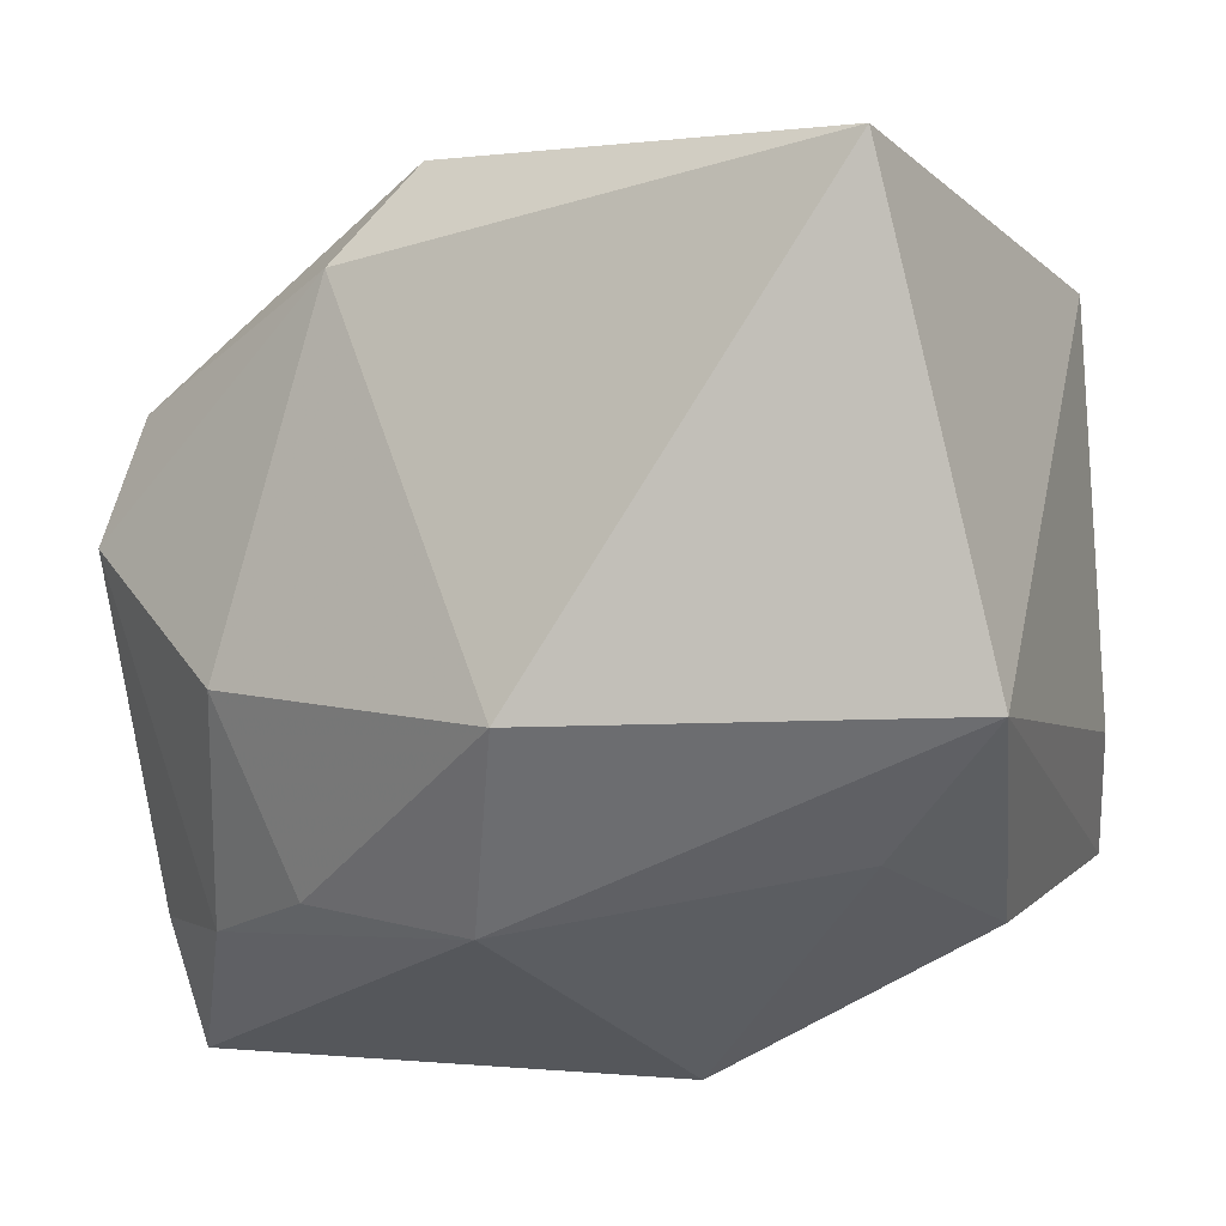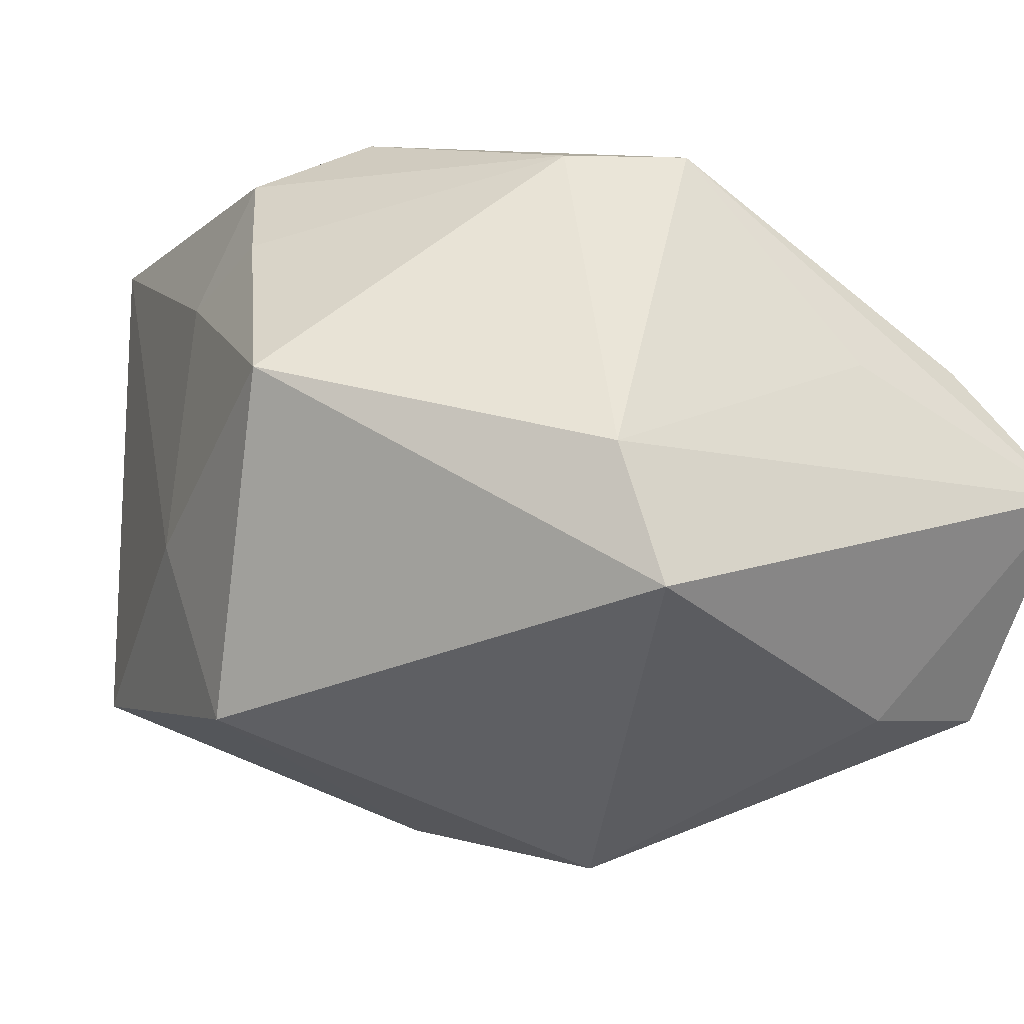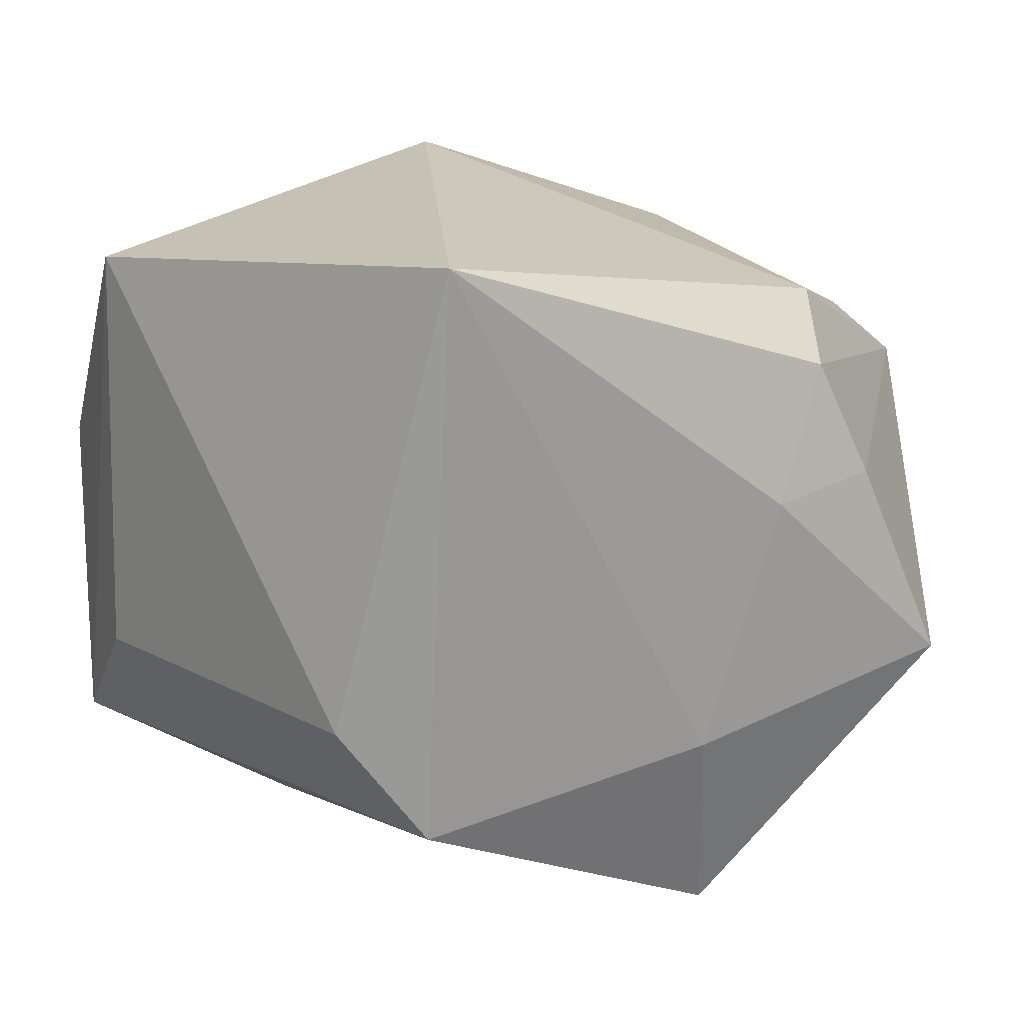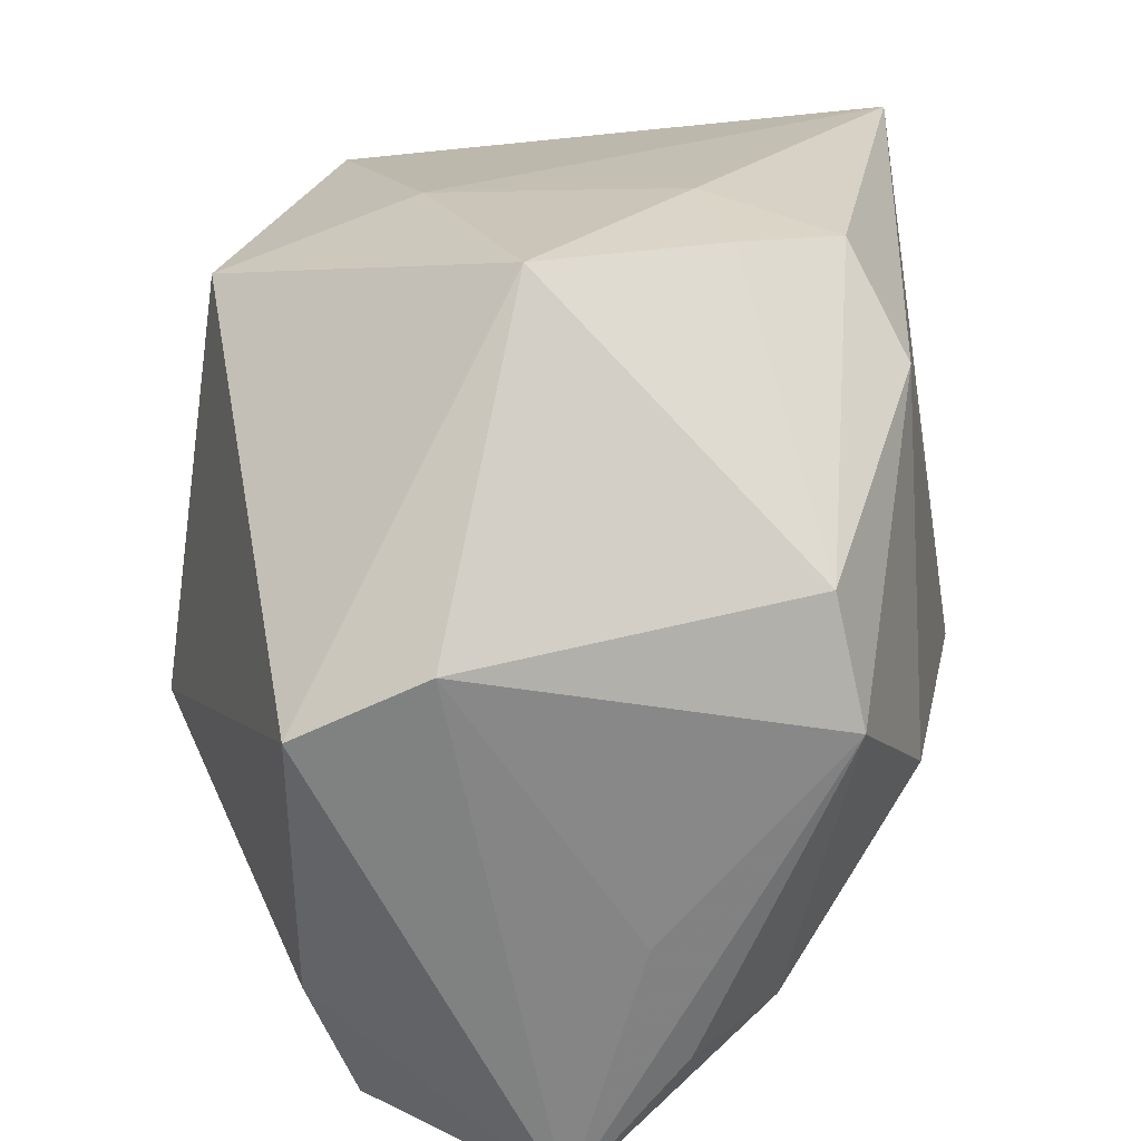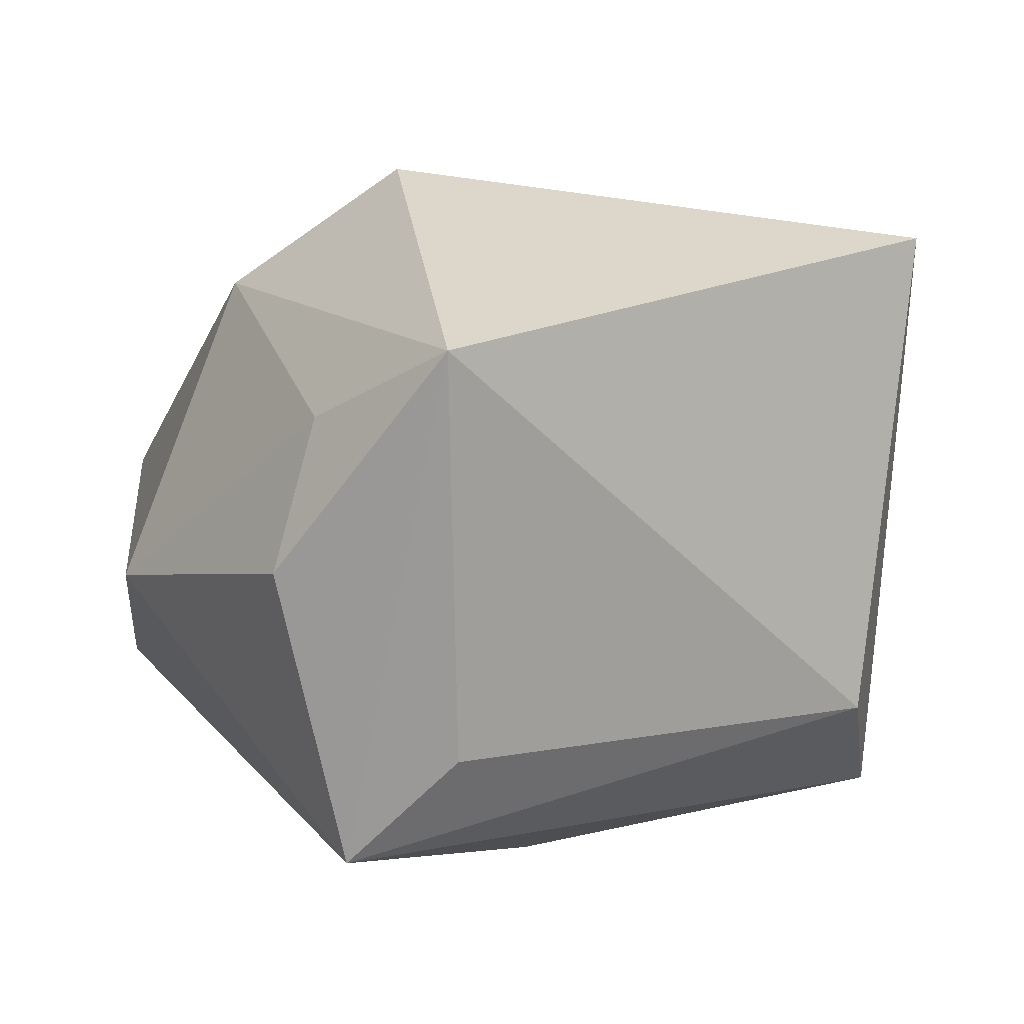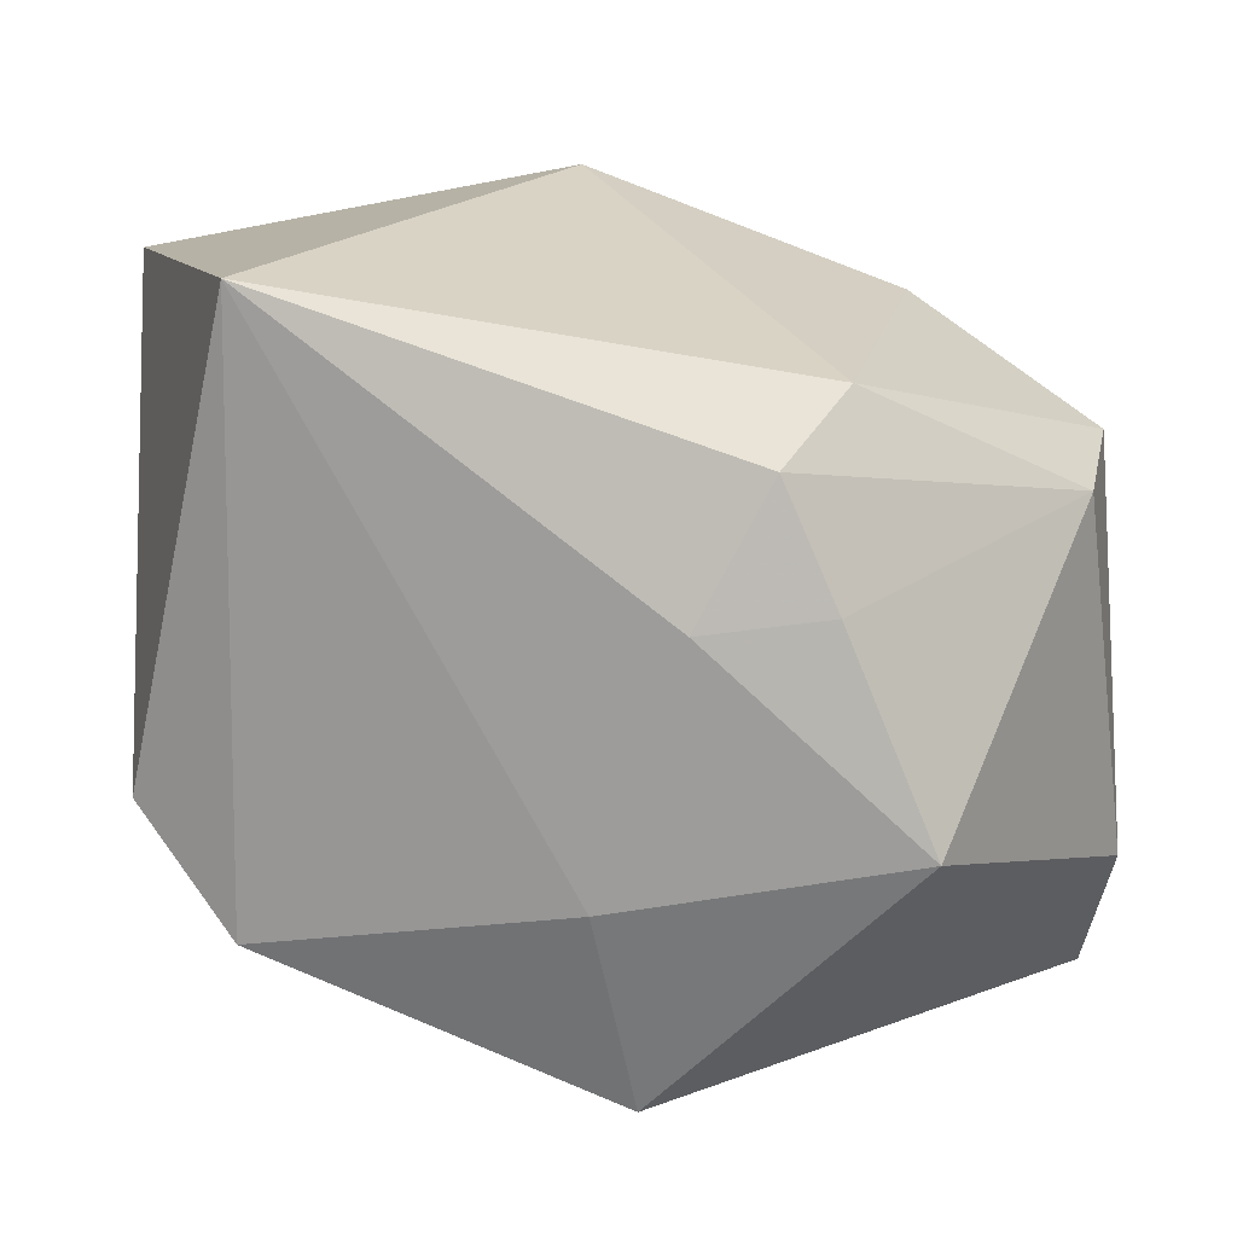
<metadata>
{"format":"obj","ext":"obj","renderer":"f3d","projection":"perspective","resolution":1024,"background":"white","views":[{"elev":-4.8,"azim":17.6,"up":"+Y"},{"elev":-30.0,"azim":-121.2,"up":"+Z"},{"elev":19.0,"azim":142.5,"up":"+Z"},{"elev":28.6,"azim":-99.6,"up":"+Y"},{"elev":21.5,"azim":82.1,"up":"+Z"},{"elev":17.7,"azim":175.5,"up":"+Z"}]}
</metadata>
<code>
v 0.01831 -0.01438 0.01369
v -0.01448 -0.02607 -0.01514
v -0.01016 0.01652 0.01711
v -0.01657 -0.01663 -0.01831
v 0.02581 -0.007424 0.01981
v 0.0049 -0.02607 -0.001164
v 0.008651 0.001764 -0.0205
v -0.02549 0.005248 -0.01913
v -0.01652 -0.005267 0.01719
v 0.0006558 0.02 -0.02023
v 0.02313 -0.01728 0.006038
v 0.01769 -0.001892 -0.01581
v 0.02513 -0.01366 -0.01193
v 0.003329 0.02299 -0.007996
v -0.02383 0.01048 0.00968
v 0.02018 0.0204 0.02356
v -0.01986 -0.01792 0.00857
v 0.02665 -0.007125 -0.00493
v -0.002167 -0.01811 0.01595
v 0.02579 0.01679 -0.00343
v 0.0208 0.01871 -0.01076
v -0.001389 0.0241 0.006693
v -0.02604 0.003002 0.01107
v -0.008728 0.02379 0.007321
v -0.01363 0.02545 -0.004845
v -0.02654 -0.009054 -0.0002815
v -0.02654 0.008934 -0.01139
v -0.02654 -0.02504 -0.004829
v -0.02569 -0.01721 0.002322
v -0.005786 0.0225 0.01427
v 0.0005706 -0.006427 -0.02424
v 0.001505 -0.007796 0.02404
v -0.01277 -0.01633 0.01359
f 6 28 2
f 31 13 2
f 2 13 6
f 31 10 7
f 7 13 31
f 16 5 20
f 31 2 4
f 4 2 28
f 32 16 3
f 32 5 16
f 19 28 6
f 19 32 33
f 5 32 19
f 3 16 30
f 6 13 11
f 13 5 11
f 18 5 13
f 13 20 18
f 18 20 5
f 28 19 17
f 17 19 33
f 16 14 22
f 22 30 16
f 24 30 22
f 10 14 21
f 16 20 21
f 21 14 16
f 21 7 10
f 21 20 13
f 5 19 1
f 1 11 5
f 1 19 6
f 6 11 1
f 29 23 28
f 28 17 29
f 29 17 23
f 9 17 33
f 23 17 9
f 33 32 9
f 9 32 3
f 3 23 9
f 15 27 23
f 15 23 3
f 3 30 15
f 15 30 24
f 8 10 31
f 31 4 8
f 8 4 28
f 28 27 8
f 28 23 26
f 26 27 28
f 23 27 26
f 13 7 12
f 12 21 13
f 7 21 12
f 25 15 24
f 27 15 25
f 25 14 10
f 10 8 25
f 25 8 27
f 24 22 25
f 25 22 14

</code>
